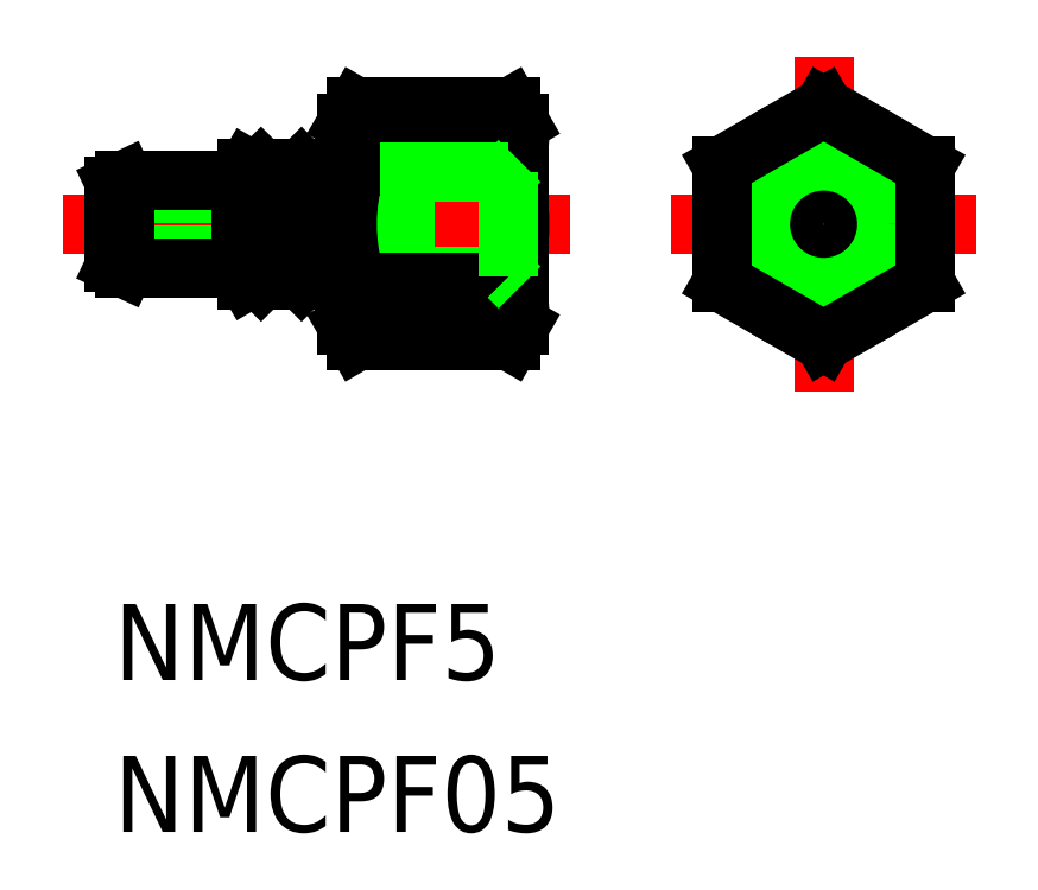
<metadata>
{"format":"dxf","ext":"dxf","renderer":"ezdxf+matplotlib","layout":"modelspace","background":"white","min_lineweight":24,"dpi":150}
</metadata>
<code>
0
SECTION
2
ENTITIES
0
LINE
8
CENTER
10
-2
20
0
30
0
11
18
21
0
31
0
0
TEXT
8
0
10
0
20
-18
30
0
40
3
1
NMCPF5
0
TEXT
8
0
10
0
20
-24
30
0
40
3
1
NMCPF05
0
LINE
8
0
10
16
20
-2.5
30
0
11
11.5
21
-2.5
31
0
0
LINE
8
0
10
15.57
20
-2.067
30
0
11
10.5
21
-2.067
31
0
0
LINE
8
0
10
16
20
2.5
30
0
11
11.5
21
2.5
31
0
0
LINE
8
0
10
11.5
20
-2.5
30
0
11
10.75
21
-2.067
31
0
0
LINE
8
0
10
11.5
20
2.5
30
0
11
10.75
21
2.067
31
0
0
LINE
8
0
10
11.5
20
2.5
30
0
11
11.5
21
-2.5
31
0
0
LINE
8
0
10
10.5
20
-2.067
30
0
11
9.999
21
-1.2
31
0
0
LINE
8
0
10
10.5
20
2.067
30
0
11
9.999
21
1.2
31
0
0
LINE
8
0
10
10.5
20
-2.067
30
0
11
10.5
21
2.067
31
0
0
LINE
8
0
10
0
20
1.2
30
0
11
9.999
21
1.2
31
0
0
LINE
8
0
10
0
20
-1.2
30
0
11
9.999
21
-1.2
31
0
0
LINE
8
0
10
9.999
20
1.2
30
0
11
9.999
21
-1.2
31
0
0
LINE
8
0
10
9.2
20
-4
30
0
11
9.2
21
4
31
0
0
LINE
8
0
10
9.557
20
-4.619
30
0
11
15.64
21
-4.619
31
0
0
LINE
8
0
10
9.557
20
4.619
30
0
11
15.64
21
4.619
31
0
0
LINE
8
0
10
16
20
4
30
0
11
15.64
21
4.619
31
0
0
LINE
8
0
10
16
20
-4
30
0
11
16
21
4
31
0
0
LINE
8
0
10
0.4
20
1.735
30
0
11
5
21
1.735
31
0
0
LINE
8
0
10
0
20
-1.485
30
0
11
0
21
1.485
31
0
0
LINE
8
0
10
0.4
20
-1.735
30
0
11
0.4
21
1.735
31
0
0
LINE
8
0
10
0.4
20
1.735
30
0
11
0.05774
21
1.575
31
0
0
ARC
8
0
10
0.1
20
1.485
30
0
40
0.1
50
115
51
180
0
LINE
8
0
10
7.4
20
2.2
30
0
11
7.4
21
-2.2
31
0
0
LINE
8
0
10
7
20
1.8
30
0
11
7
21
-1.8
31
0
0
LINE
8
0
10
6.2
20
1.8
30
0
11
6.2
21
-1.8
31
0
0
LINE
8
0
10
5.8
20
2.2
30
0
11
5.8
21
-2.2
31
0
0
LINE
8
0
10
5.268
20
2.2
30
0
11
5.268
21
-2.2
31
0
0
LINE
8
0
10
5
20
1.735
30
0
11
5
21
-1.735
31
0
0
LINE
8
0
10
7.4
20
2.2
30
0
11
9.1
21
2.2
31
0
0
LINE
8
0
10
5.8
20
2.2
30
0
11
6.2
21
1.8
31
0
0
LINE
8
0
10
5
20
1.735
30
0
11
5.268
21
2.2
31
0
0
LINE
8
0
10
5.268
20
2.2
30
0
11
5.8
21
2.2
31
0
0
LINE
8
0
10
7.4
20
2.2
30
0
11
7
21
1.8
31
0
0
LINE
8
0
10
6.2
20
1.8
30
0
11
7
21
1.8
31
0
0
ARC
8
0
10
9.1
20
2.3
30
0
40
0.1
50
270
51
0
0
LINE
8
0
10
7.4
20
-2.2
30
0
11
9.1
21
-2.2
31
0
0
ARC
8
0
10
9.1
20
-2.3
30
0
40
0.1
50
0
51
90
0
LINE
8
0
10
7.4
20
-2.2
30
0
11
7
21
-1.8
31
0
0
LINE
8
0
10
6.2
20
-1.8
30
0
11
7
21
-1.8
31
0
0
LINE
8
0
10
5.8
20
-2.2
30
0
11
6.2
21
-1.8
31
0
0
LINE
8
0
10
5.268
20
-2.2
30
0
11
5.8
21
-2.2
31
0
0
LINE
8
0
10
5
20
-1.735
30
0
11
5.268
21
-2.2
31
0
0
LINE
8
0
10
0.4
20
-1.735
30
0
11
5
21
-1.735
31
0
0
ARC
8
0
10
0.1
20
-1.485
30
0
40
0.1
50
180
51
245
0
LINE
8
0
10
0.4
20
-1.735
30
0
11
0.05774
21
-1.575
31
0
0
LINE
8
0
10
15.64
20
2.309
30
0
11
9.557
21
2.309
31
0
0
LINE
8
0
10
15.64
20
-2.309
30
0
11
9.557
21
-2.309
31
0
0
ARC
8
0
10
8.357
20
0
30
0
40
7.643
50
342.4
51
17.59
0
ARC
8
0
10
13.96
20
3.464
30
0
40
2.045
50
325.6
51
25.62
0
ARC
8
0
10
13.96
20
-3.464
30
0
40
2.045
50
334.4
51
34.38
0
LINE
8
0
10
16
20
-4
30
0
11
15.64
21
-4.619
31
0
0
ARC
8
0
10
11.24
20
3.464
30
0
40
2.045
50
154.4
51
214.4
0
LINE
8
0
10
9.2
20
4
30
0
11
9.557
21
4.619
31
0
0
ARC
8
0
10
16.84
20
2.5e-15
30
0
40
7.643
50
162.4
51
197.6
0
ARC
8
0
10
11.24
20
-3.464
30
0
40
2.045
50
145.6
51
205.6
0
LINE
8
0
10
9.2
20
-4
30
0
11
9.557
21
-4.619
31
0
0
LINE
8
0
10
15.57
20
-2.067
30
0
11
16
21
-2.5
31
0
0
LINE
8
0
10
15.57
20
-2.067
30
0
11
15.57
21
2.067
31
0
0
LINE
8
0
10
15.57
20
2.067
30
0
11
16
21
2.5
31
0
0
LINE
8
0
10
15.57
20
2.067
30
0
11
10.5
21
2.067
31
0
0
CIRCLE
8
0
10
28
20
0
30
0
40
4
0
LINE
8
CENTER
10
28
20
-6.619
30
0
11
28
21
6.619
31
0
0
LINE
8
CENTER
10
34
20
0
30
0
11
22
21
0
31
0
0
CIRCLE
8
0
10
28
20
0
30
0
40
1.2
0
CIRCLE
8
0
10
28
20
0
30
0
40
2.067
0
CIRCLE
8
0
10
28
20
0
30
0
40
2.5
0
LINE
8
0
10
32
20
2.309
30
0
11
28
21
4.619
31
0
0
LINE
8
0
10
28
20
4.619
30
0
11
24
21
2.309
31
0
0
LINE
8
0
10
24
20
2.309
30
0
11
24
21
-2.309
31
0
0
LINE
8
0
10
24
20
-2.309
30
0
11
28
21
-4.619
31
0
0
LINE
8
0
10
28
20
-4.619
30
0
11
32
21
-2.309
31
0
0
LINE
8
0
10
32
20
-2.309
30
0
11
32
21
2.309
31
0
0
ENDSEC
0
EOF

</code>
